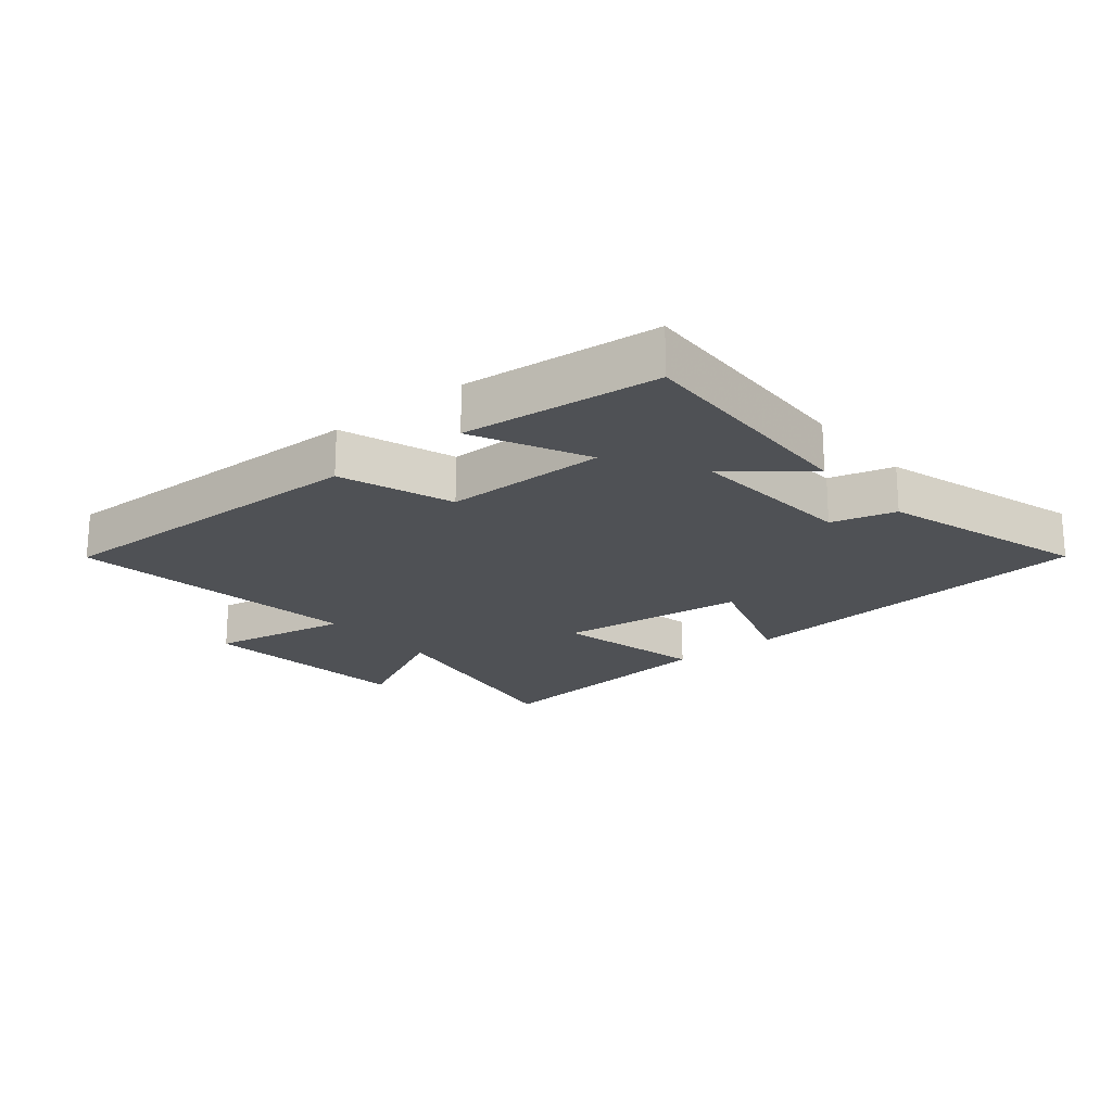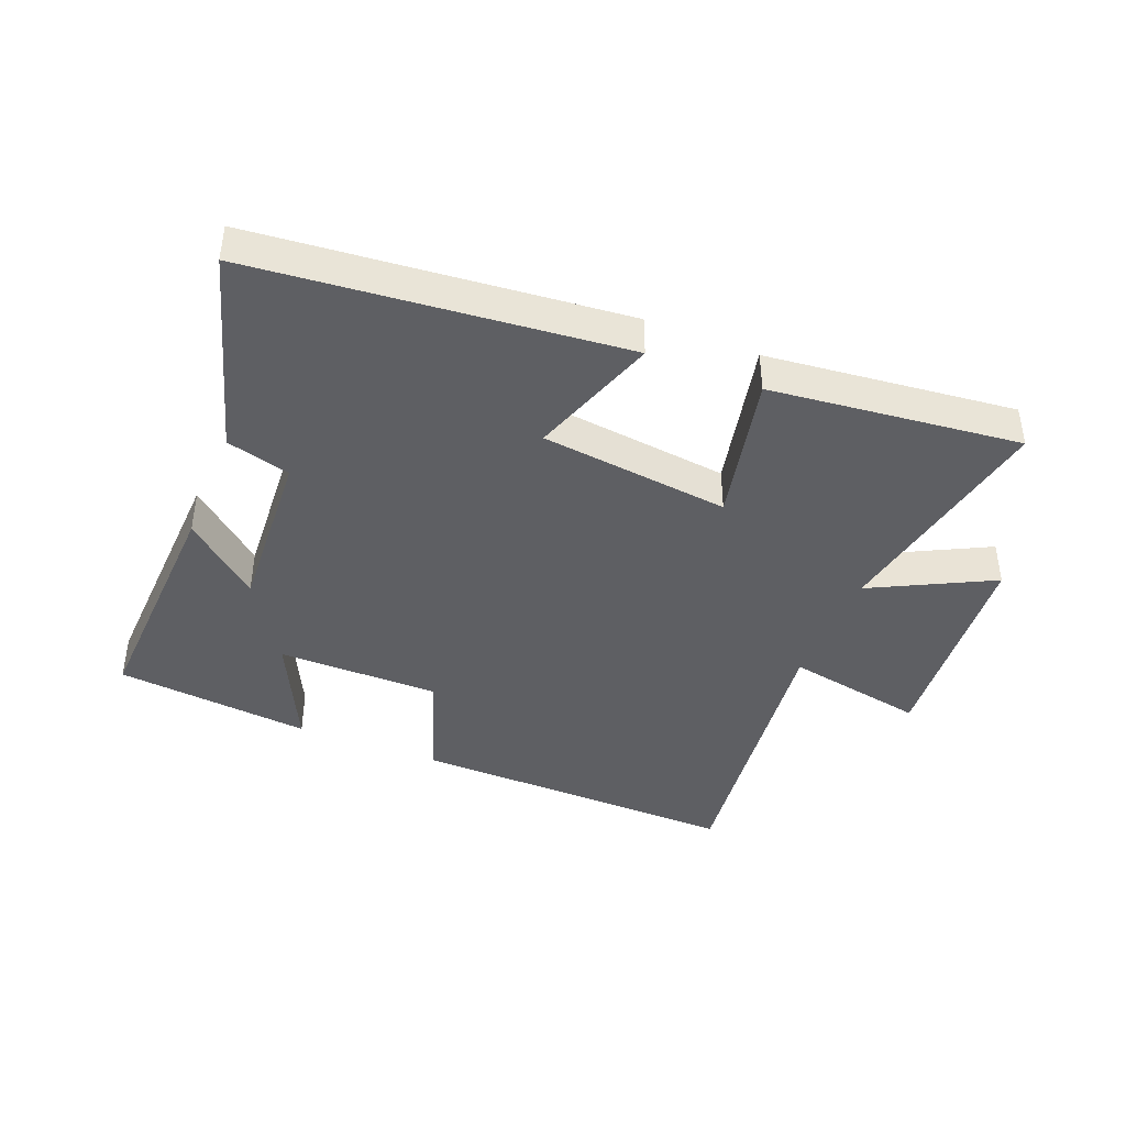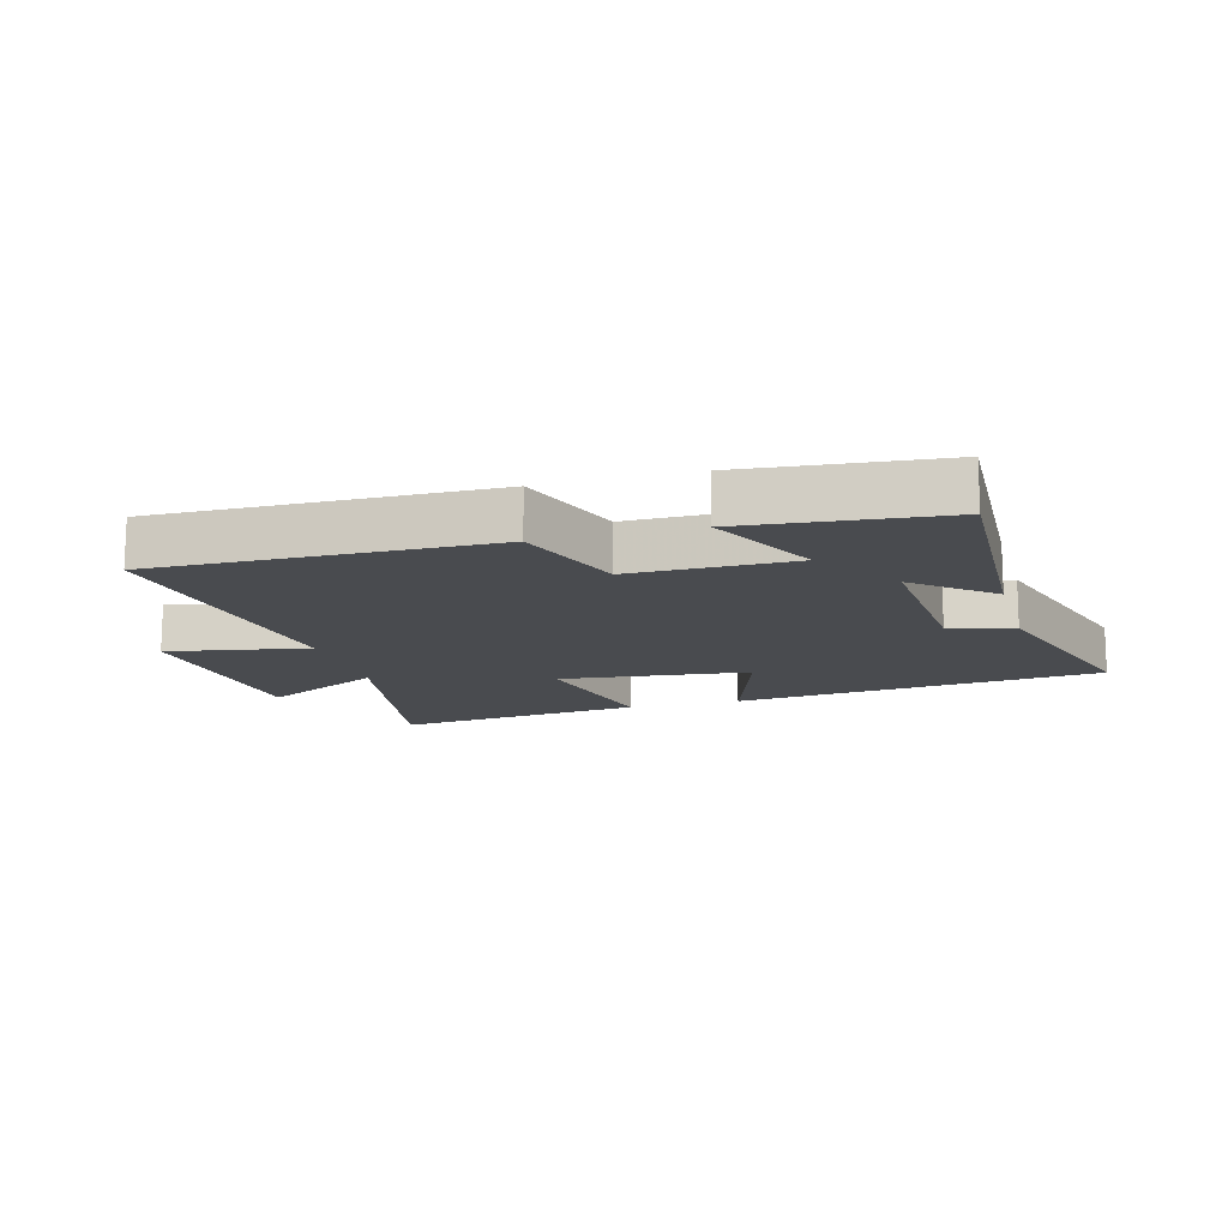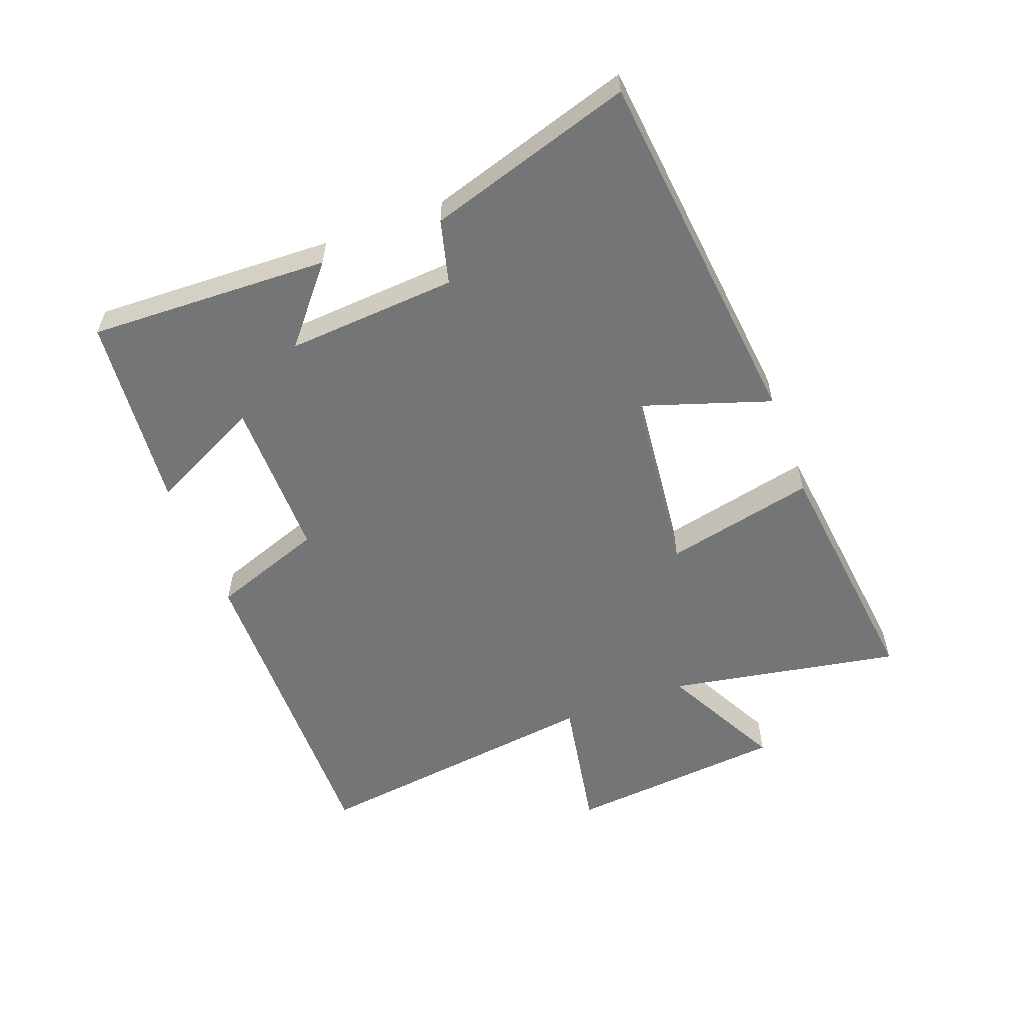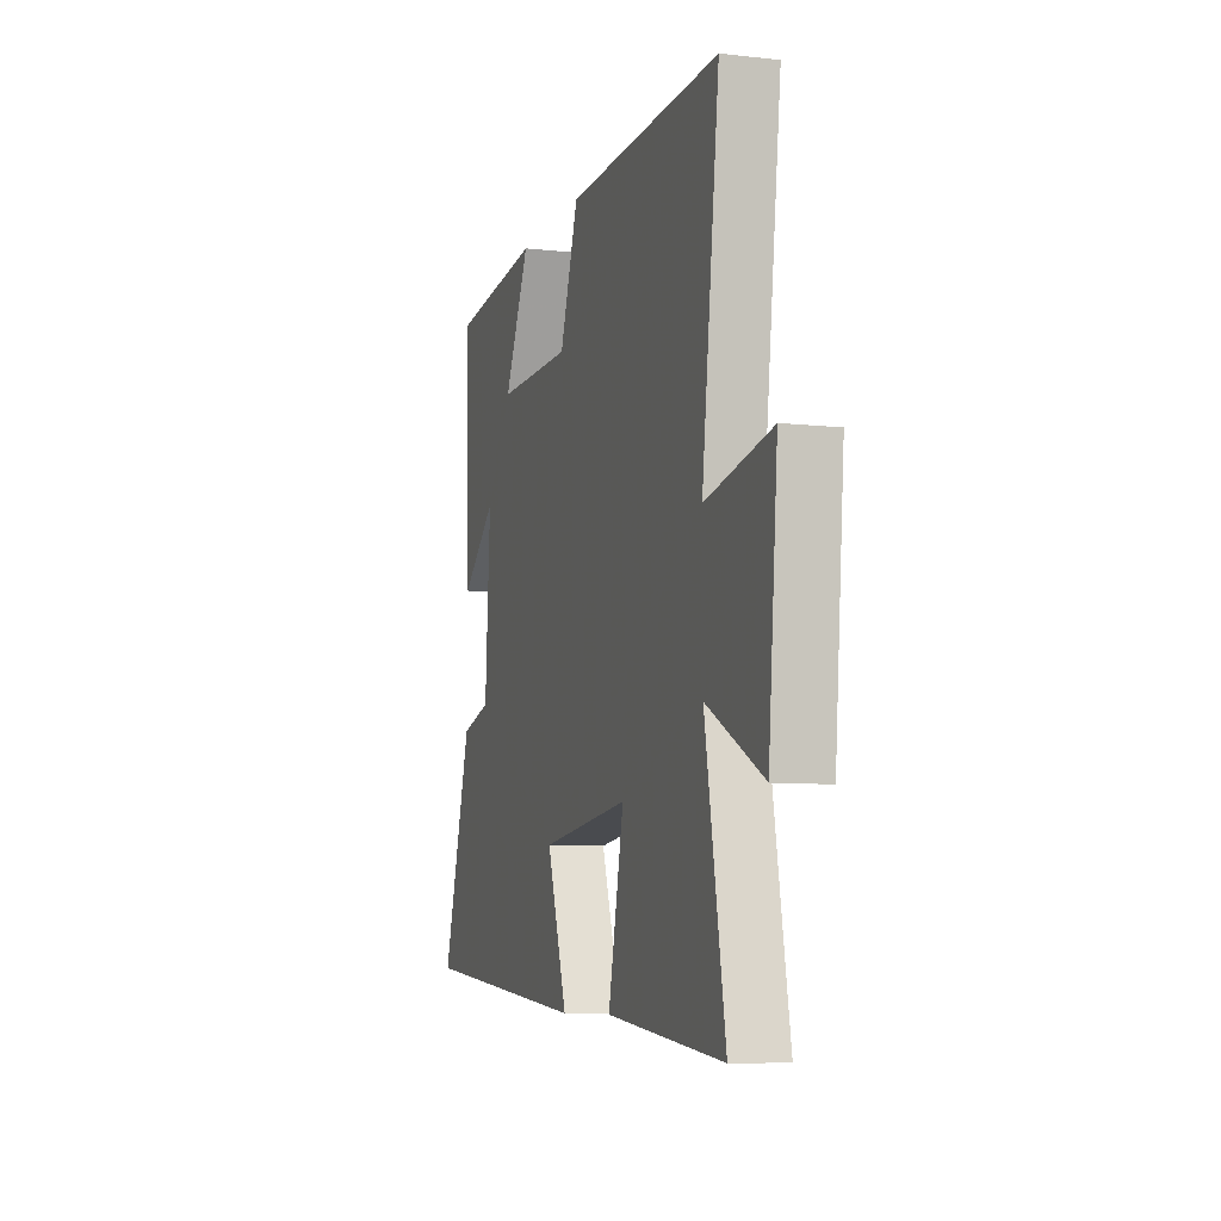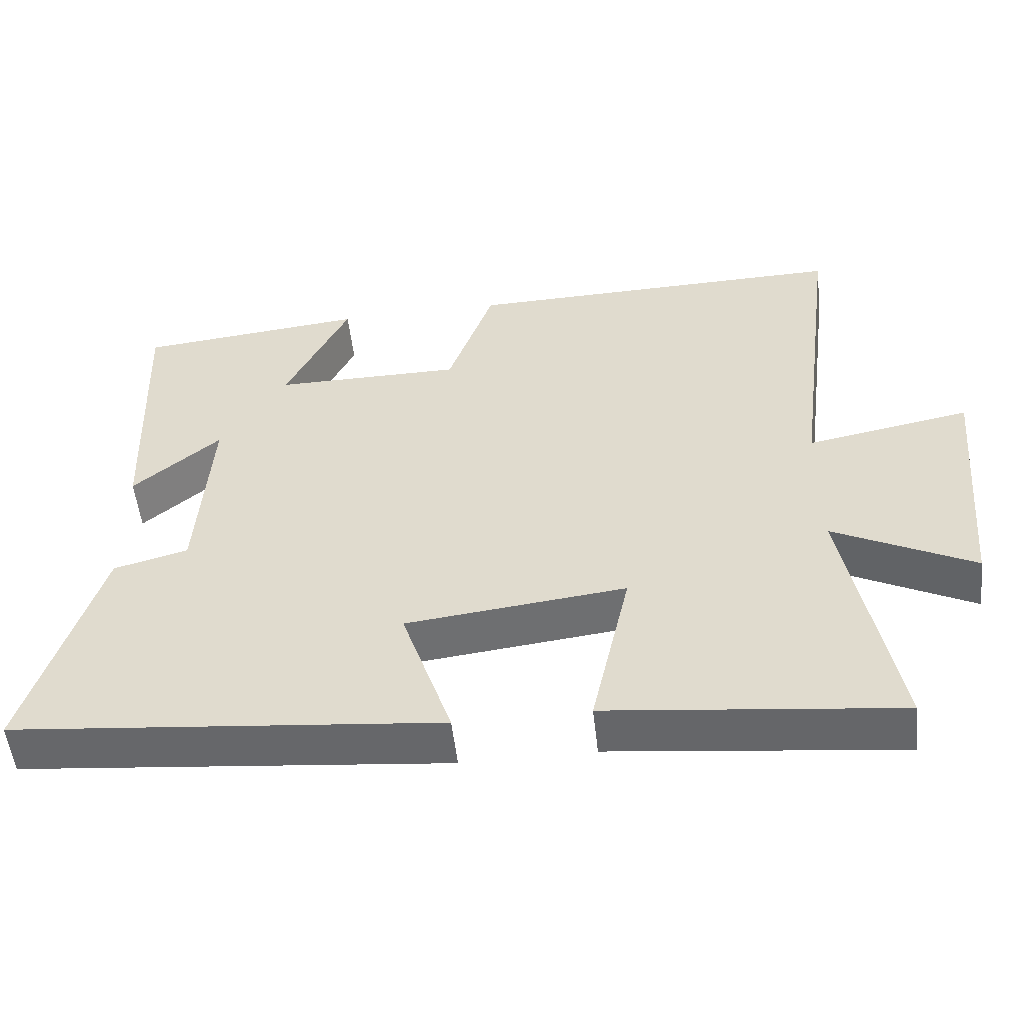
<metadata>
{"format":"obj","ext":"obj","renderer":"f3d","projection":"perspective","resolution":1024,"background":"white","views":[{"elev":-20.0,"azim":39.5,"up":"+Y"},{"elev":-41.7,"azim":157.9,"up":"+Y"},{"elev":-13.9,"azim":15.6,"up":"+Y"},{"elev":-56.4,"azim":110.8,"up":"+Y"},{"elev":-8.0,"azim":-107.3,"up":"+Z"},{"elev":-53.4,"azim":-173.6,"up":"+Z"}]}
</metadata>
<code>
v -0.56 0.07 0.509
v -0.032 0.07 0.5
v 0.031 0.07 0.321
v 0.289 0.07 0.321
v 0.202 0.07 0.5
v 0.515 0.07 0.469
v 0.5 0.07 0.084
v 0.38 0.07 0.185
v 0.398 0.07 -0.087
v 0.5 0.07 -0.114
v 0.599 0.07 -0.441
v 0.011 0.07 -0.5
v 0.08 0.07 -0.294
v -0.222 0.07 -0.26
v -0.169 0.07 -0.5
v -0.568 0.07 -0.545
v -0.5 0.07 -0.174
v -0.692 0.07 -0.273
v -0.724 0.07 0.077
v -0.5 0.07 0.036
v -0.56 0 0.509
v -0.032 0 0.5
v 0.031 0 0.321
v 0.289 0 0.321
v 0.202 0 0.5
v 0.515 0 0.469
v 0.5 0 0.084
v 0.38 0 0.185
v 0.398 0 -0.087
v 0.5 0 -0.114
v 0.599 0 -0.441
v 0.011 0 -0.5
v 0.08 0 -0.294
v -0.222 0 -0.26
v -0.169 0 -0.5
v -0.568 0 -0.545
v -0.5 0 -0.174
v -0.692 0 -0.273
v -0.724 0 0.077
v -0.5 0 0.036
f 17 18 19 20
f 14 15 16 17
f 13 14 17 20
f 10 11 12 13
f 9 10 13 20
f 8 9 20 1
f 4 5 6 7
f 4 7 8
f 3 4 8
f 1 2 3
f 1 3 8
f 40 39 38 37
f 37 36 35 34
f 40 37 34 33
f 33 32 31 30
f 40 33 30 29
f 21 40 29 28
f 27 26 25 24
f 28 27 24
f 28 24 23
f 23 22 21
f 28 23 21
f 1 21 22 2
f 2 22 23 3
f 3 23 24 4
f 4 24 25 5
f 5 25 26 6
f 6 26 27 7
f 7 27 28 8
f 8 28 29 9
f 9 29 30 10
f 10 30 31 11
f 11 31 32 12
f 12 32 33 13
f 13 33 34 14
f 14 34 35 15
f 15 35 36 16
f 16 36 37 17
f 17 37 38 18
f 18 38 39 19
f 19 39 40 20
f 20 40 21 1

</code>
